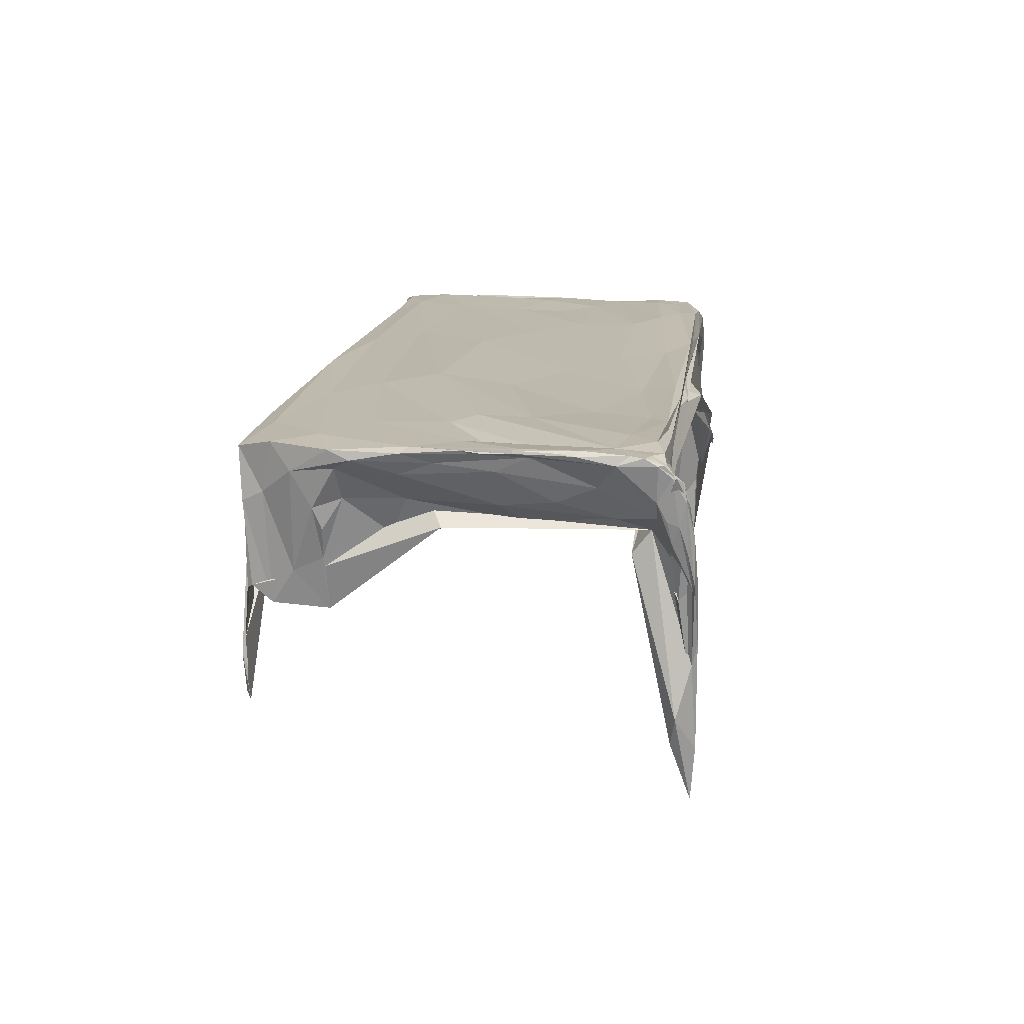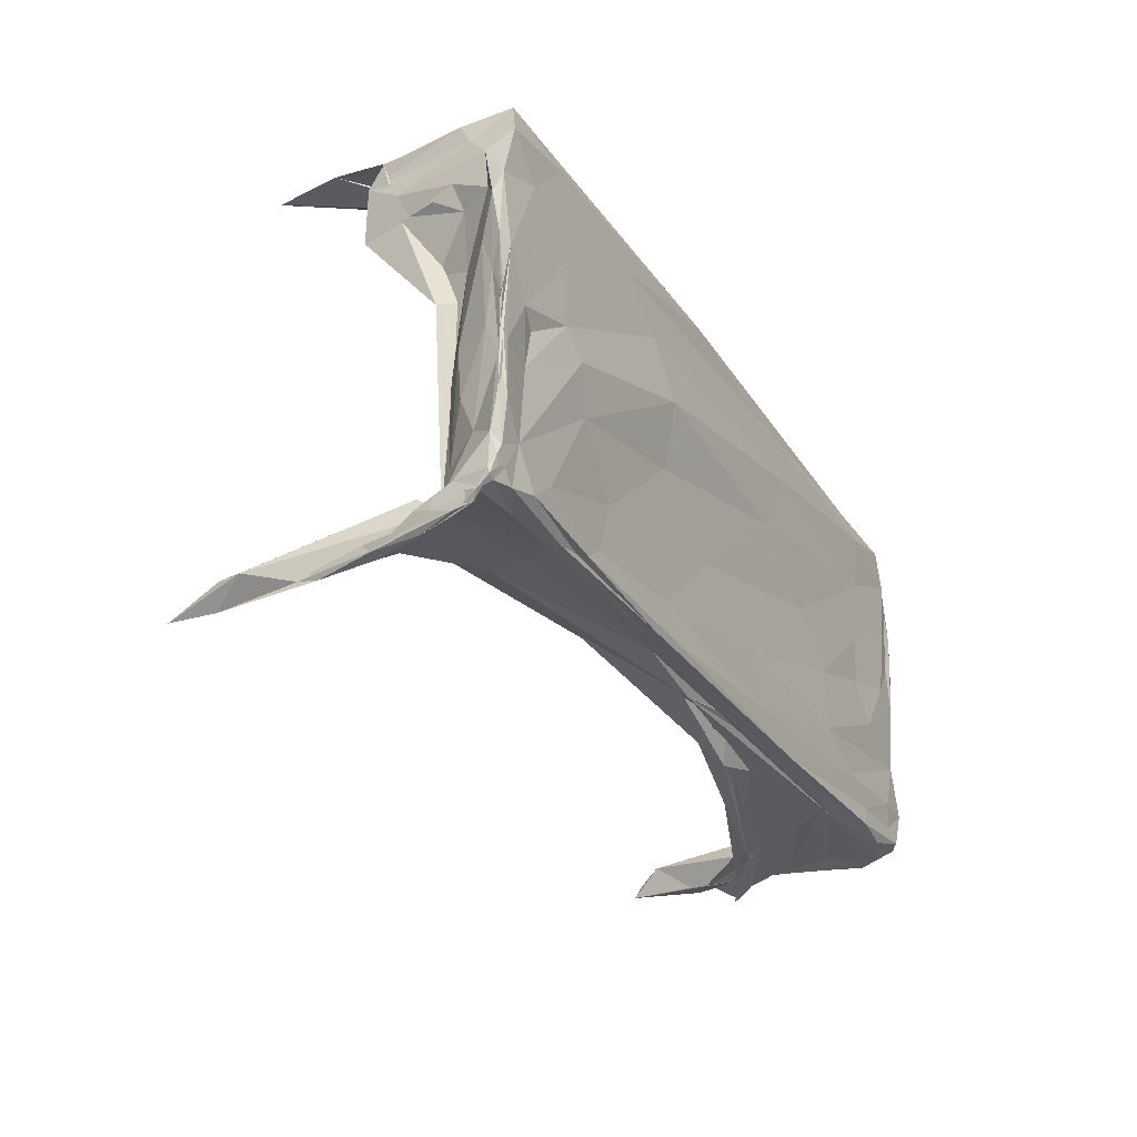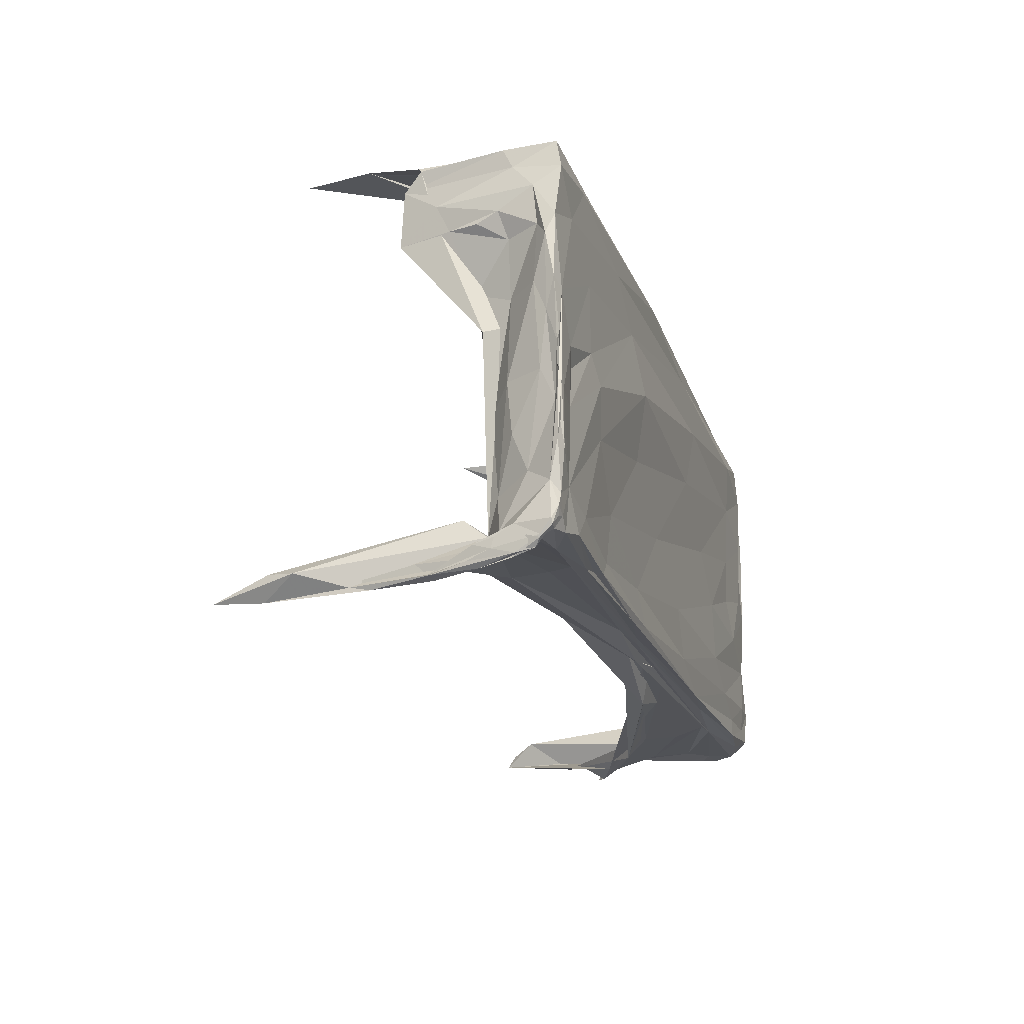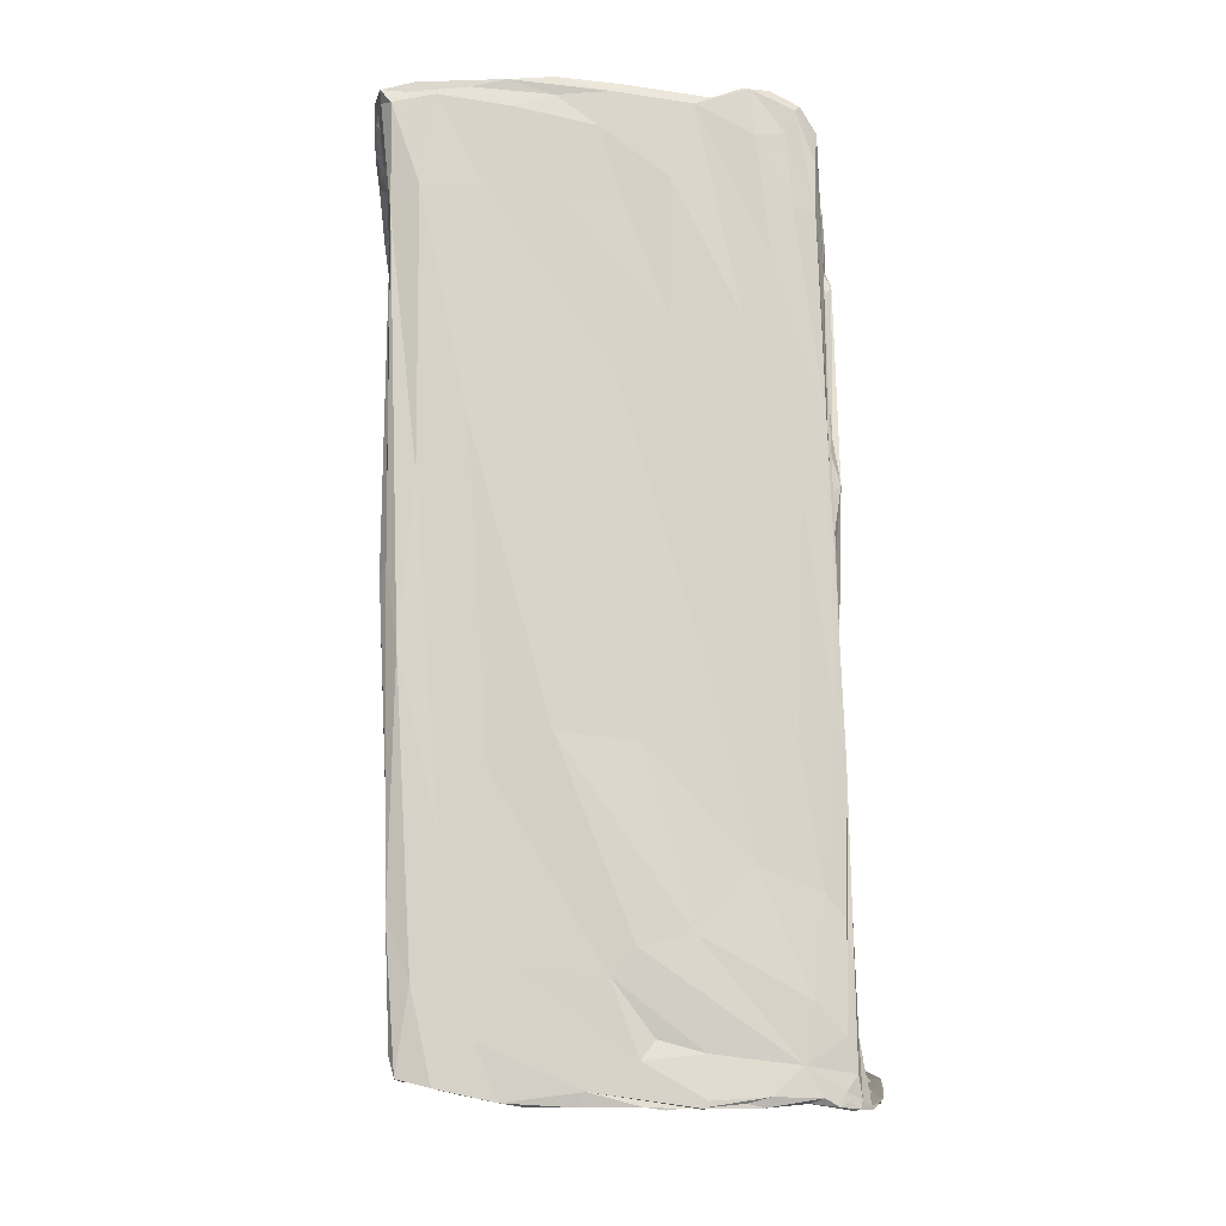
<metadata>
{"format":"obj","ext":"obj","renderer":"f3d","projection":"perspective","resolution":1024,"background":"white","views":[{"elev":15.1,"azim":-81.9,"up":"+Z"},{"elev":-29.7,"azim":-62.7,"up":"+Y"},{"elev":-20.8,"azim":-73.5,"up":"+Y"},{"elev":76.6,"azim":-90.8,"up":"+Z"}]}
</metadata>
<code>
v -65.18 -32.18 35.42
v -66.18 -31.61 44.85
v -65.98 -29.56 39.48
v -66.04 -27.74 47.78
v -66.23 -22.89 46.75
v -63.14 -14.95 40.95
v -66.12 -15.28 48.13
v -66.79 -5.523 47.97
v -65.62 0.8268 46.25
v -64.49 4.014 48.06
v -61.09 5.187 40.2
v -62.9 16.25 35.98
v -64.42 20.05 44.22
v -60.33 27.1 31.65
v -62.74 27.04 39.57
v -59.57 -27.17 36.75
v -60.7 -33.08 -0.3779
v -62.18 -33.67 22.03
v -64.62 -31.55 37.4
v -58.33 -29.3 45.38
v -61.74 -22.4 48.03
v -59.73 16.16 24.12
v -52.14 24.05 36.55
v -49.59 27.03 29.48
v -58.62 28.57 10.99
v -51.04 25.45 47.82
v -54.91 -27.92 31.7
v -58.37 -4.484 47.58
v -45.64 29.11 32.81
v -40.85 -25.53 47.63
v -43.87 28.28 44.4
v -46.94 -28.07 41.3
v -45.5 -28.26 47.06
v -28.39 27.41 43.01
v -24.8 15.96 48.33
v -2.97 28.32 39.42
v -21.69 -3.183 47.91
v 6.34 -17.38 47.76
v 19.85 -27.99 47.56
v 33.37 29.18 36.57
v 38.94 28.63 39.39
v 40.09 28.46 43.97
v 50.33 -2.272 47.81
v 40.92 -28.53 45.46
v 56.94 -22.7 48.06
v 49.49 28.66 47.38
v 22.04 -29.58 38.31
v 52.98 -30.99 24.88
v 61.43 -30.89 20.77
v 43.07 -28.49 39.23
v 26.64 -16.23 45.91
v 53.16 16.24 48.06
v 48.36 25.94 31.63
v 63.28 30.99 36.63
v 55.12 -26.05 29.08
v 60.08 -25.9 5.068
v 60.41 -27.87 27.82
v 61.26 -28.68 40.5
v 63.38 -25.25 47.97
v 54.57 19.18 43.17
v 58.84 33.28 -5.259
v 61.6 33.51 6.468
v 65.74 31.69 13.52
v 61.36 28.58 29.89
v 68.01 30.8 33.23
v 67.24 26.84 47.16
v 63.42 -23.63 42.46
v 61.75 -17.98 40.17
v 67.37 -20.94 45.9
v 64.8 -11.83 47.6
v 62.85 2.473 43.8
v 66.38 6.785 47.54
v 66.85 5.756 45.95
v 62.96 28.66 40.5
v 68.86 22.62 46.46
v 68.63 31.58 40.91
v -66.24 -32.01 42.25
v -65.97 -31.07 39.04
v -66.74 -30.1 45.57
v -66.98 -29.01 47.26
v -67.18 -28.26 47.13
v -66.27 -28.2 42.08
v -66.72 -26.52 48.01
v -63.86 -20.41 43.22
v -66.68 -17.57 47.94
v -66.24 -10.75 47.9
v -65.53 -11.8 47.34
v -65.1 -7.158 45.24
v -66.26 -3.953 47.79
v -66.71 -9.744 48.05
v -66.6 -9.681 48.47
v -66.4 -2.926 48.19
v -66.33 5.211 47.51
v -62.6 -7.378 40.14
v -65 5.448 44.4
v -62.31 13.56 40.24
v -66.15 11.66 46.32
v -65.64 14.64 47.56
v -64.58 14.09 44.81
v -63.59 17.4 39.1
v -62.67 24.27 40.9
v -61.17 27.3 38.48
v -63.65 -32.85 30.17
v -65.41 -30.15 36.49
v -63.92 -28.14 39.5
v -60.67 -22.36 38.39
v -59.41 -10.47 37.27
v -63.91 -30.99 11.99
v -64.34 -33.18 30.7
v -64.7 -33.06 37.16
v -61.9 -32.95 19
v -60.99 -33.65 7.022
v -65.66 -32.38 41.83
v -62.89 -33.49 30.8
v -67.04 -30.63 45.65
v -65.89 -29.31 47.15
v -66.57 -29.95 43.84
v -64.83 -27.34 47.98
v -65.62 -24.64 48.02
v -65.38 -18.33 48.44
v -65.76 -10.7 48.51
v -62.86 -28.84 47.83
v -59.2 7.563 34.87
v -61.43 16.56 31.66
v -61.44 20.67 29.77
v -60.82 23.82 24.94
v -62.61 0.3102 36.83
v -61.04 27.22 26.98
v -61.57 26.44 27.5
v -53.03 5.831 43.86
v -60.87 19.01 29.38
v -61.05 27.81 19.75
v -46.47 28.67 32.28
v -59.84 27.77 21.8
v -59.62 27.81 10.25
v -58.34 17.52 47.93
v -63.8 22.73 47.99
v -62.61 27.32 47.03
v -59.74 -24.59 33.45
v -62.42 -30.33 7.96
v -61.19 -32.61 16.67
v -62.81 -31.01 28.13
v -60.88 -2.51 48.18
v -60.16 -10.73 47.83
v -45.02 28.92 31.04
v -58.21 29.2 16.41
v -54.05 -23.84 48.16
v -56.53 26.64 41.23
v -59.77 28.14 45.83
v -55.69 27.7 27.14
v -43.2 28.55 46.81
v -53.5 29.11 33.2
v -62.29 -29.13 38.35
v -48.56 -28.23 44.8
v -47.52 -28.63 36.3
v -49.23 -28.94 46.89
v -58.44 -27.66 48.37
v -44.13 -28.11 47.94
v -45.05 28.66 38.14
v -36 28.72 43.33
v -49.96 11.73 48.12
v -47.23 -2.338 48.81
v -32.73 22.08 48.15
v -50.72 1.042 48.4
v -23.16 28.1 37.31
v -20.87 27.95 42.06
v -45.71 -9.576 48.3
v -37.49 -17.33 47.55
v -20.53 7.695 49.22
v -21.45 -22.86 47.43
v -7.843 -10.48 47.58
v -17.14 -28.68 46.1
v -18.07 -27.67 47.8
v -24.98 -28.86 47.52
v 9.884 -24.45 47.69
v 21.62 28.49 39
v 19.25 29.45 41.78
v 35.43 28.95 38.11
v 0.4895 29.85 45.53
v -5.336 28.46 45.83
v 12.54 28.66 43.87
v 41.82 28.32 41.2
v 34.38 -7.937 48.08
v -11.08 -28.03 44.96
v -6.21 -28.99 43.5
v -18.13 -27.77 43.96
v 27.36 -28.06 46.62
v 49.44 -24.55 48.07
v -9.391 27.3 48.46
v 2.115 28.86 47.04
v 13.43 25.03 48.25
v 43.66 28.99 45.55
v -12.6 -27.21 43.17
v -17.36 -24.14 41.44
v 3.344 -27 42.54
v 40.86 -29 33.47
v 60.31 -31.05 22.1
v 6.09 -27.43 45.45
v 39.19 -28.06 44.55
v 41.8 -28.85 34.16
v 59.09 -29.67 24.92
v 4.679 -20.29 44.56
v 20.68 18.35 48.52
v 12.83 6.478 48.47
v 26.39 -0.8957 47.98
v 50.58 5.338 47.99
v 53.38 24.78 48.56
v -2.17 28.3 41.19
v -16.76 29.62 41.68
v 1.137 29.27 40.6
v 59.65 29.33 40.26
v 62.5 29.76 42.92
v 13.5 -30.34 40.07
v 45.2 -31.14 30.22
v 59.91 -28.91 15.51
v 43.45 -21.63 42.5
v 60.02 -27.76 3.858
v 58.13 -24.11 8.717
v 57.3 -28.09 38.56
v 59.01 -28.2 17.44
v 59.89 -29.09 22.58
v 57.99 -28.01 32.2
v 60.71 -26.76 14.8
v 58.83 -28.45 42.05
v 61.36 -28.52 37.86
v 48.79 -27.47 48.24
v 56 -27.76 47.43
v 60.19 -23.83 47.9
v -10.43 1.081 45.53
v -5.525 21.75 44.39
v 37.79 -4.949 44.98
v 52.04 26.59 33.68
v 65.03 -5.814 44.69
v 64.24 28.74 3.811
v 65.06 27.78 12.9
v 64.6 29.7 9.178
v 63.17 29.82 15.02
v 59.48 33.51 0.1503
v 63.22 30.35 21.94
v 64.69 32.94 8.922
v 12.48 27.83 38.18
v 21.6 26.54 37.12
v 44.3 27.59 35.07
v 53.9 28.22 35.61
v 59.33 28.85 37.04
v 54.93 27.49 28.98
v 63.24 31.16 32.1
v 65.18 31.04 17.82
v 66.24 31.2 34.05
v 66.55 31.91 30.38
v 65.54 28.69 47.74
v 66.48 22.64 48.03
v 61.07 -28.28 45.56
v 57.67 -22.34 27.49
v 60.82 -24.88 18.95
v 62.73 -27.43 32.79
v 62.72 -28.54 42.35
v 64.42 -26.02 46.93
v 59.58 -19.41 36.59
v 61.78 -19.34 41.95
v 66.79 -22.06 46.91
v 65.69 -21.67 46.37
v 34.62 -17.35 48.32
v 42.65 -21.5 48.29
v 53.98 -8.441 48.19
v 59.83 -19.84 48.24
v 66.7 -19.47 47.75
v 65.92 -15.37 46.56
v 67 -18.09 47.27
v 62.85 -9.006 39.81
v 64.79 9.888 44.45
v 63.6 -9.099 44.45
v 62.57 -12.1 42.27
v 61.55 1.01 48.07
v 64.52 12.35 48.12
v 67.66 18.07 47.62
v 66.66 -0.7749 47.85
v 65.63 -8.028 45.48
v 68.08 -2.036 47.02
v 64.91 5.191 44.68
v 61.82 26.54 38.64
v 64.12 32.19 26.18
v 63.41 18.71 44.09
v 65.92 18.14 45.04
v 68.72 25.59 47.09
v 69.06 6.67 47.4
v 68.63 13.21 47.77
v 67.95 14.96 46.67
v 66.5 27.16 44.75
v 66.22 30.27 45.71
v 66.32 30.97 40.99
v 65.58 33.13 19.38
v 67 31.82 23.4
v 66.36 32.77 28.86
v 67.66 31.3 36.63
v 67.7 30.33 46.91
v 66.14 31.63 39.36
v 68.18 29.97 46.03
f 73 278 280
f 278 67 272
f 280 272 71
f 278 272 280
f 60 271 233
f 271 71 270
f 233 270 55
f 271 270 233
f 11 123 107
f 123 22 127
f 107 127 16
f 123 127 107
f 60 229 230
f 229 16 130
f 230 130 23
f 229 130 230
f 16 127 130
f 127 22 131
f 130 131 23
f 127 131 130
f 59 226 227
f 226 39 187
f 227 187 44
f 226 187 227
f 44 253 227
f 253 67 258
f 227 258 59
f 253 258 227
f 44 187 184
f 187 39 172
f 184 172 20
f 187 172 184
f 6 84 88
f 84 5 87
f 88 87 9
f 84 87 88
f 16 105 106
f 105 5 84
f 106 84 6
f 105 84 106
f 9 95 88
f 95 11 94
f 88 94 6
f 95 94 88
f 6 94 106
f 94 11 107
f 106 107 16
f 94 107 106
f 39 226 188
f 226 59 228
f 188 228 45
f 226 228 188
f 76 290 296
f 290 46 251
f 296 251 66
f 290 251 296
f 74 283 281
f 283 71 271
f 281 271 60
f 283 271 281
f 73 280 284
f 280 71 283
f 284 283 74
f 280 283 284
f 51 202 231
f 202 16 229
f 231 229 60
f 202 229 231
f 60 233 231
f 233 55 216
f 231 216 51
f 233 216 231
f 51 216 202
f 216 55 213
f 202 213 16
f 216 213 202
f 68 273 260
f 273 71 272
f 260 272 67
f 273 272 260
f 67 254 260
f 254 55 259
f 260 259 68
f 254 259 260
f 68 259 273
f 259 55 270
f 273 270 71
f 259 270 273
f 15 129 126
f 129 23 131
f 126 131 22
f 129 131 126
f 69 261 262
f 261 59 258
f 262 258 67
f 261 258 262
f 21 122 157
f 122 20 156
f 157 156 33
f 122 156 157
f 33 156 174
f 156 20 172
f 174 172 39
f 156 172 174
f 21 119 118
f 119 5 83
f 118 83 4
f 119 83 118
f 4 116 118
f 116 20 122
f 118 122 21
f 116 122 118
f 5 81 83
f 81 2 80
f 83 80 4
f 81 80 83
f 4 80 116
f 80 2 115
f 116 115 20
f 80 115 116
f 39 188 264
f 188 45 266
f 264 266 70
f 188 266 264
f 70 263 264
f 263 38 175
f 264 175 39
f 263 175 264
f 70 266 267
f 266 45 228
f 267 228 59
f 266 228 267
f 59 261 267
f 261 69 269
f 267 269 70
f 261 269 267
f 70 268 279
f 268 67 278
f 279 278 73
f 268 278 279
f 70 269 268
f 269 69 262
f 268 262 67
f 269 262 268
f 31 190 179
f 190 46 192
f 179 192 42
f 190 192 179
f 31 151 190
f 151 26 189
f 190 189 46
f 151 189 190
f 31 149 151
f 149 15 138
f 151 138 26
f 149 138 151
f 73 284 288
f 284 74 289
f 288 289 75
f 284 289 288
f 75 289 298
f 289 74 297
f 298 297 76
f 289 297 298
f 76 296 298
f 296 66 285
f 298 285 75
f 296 285 298
f 75 286 288
f 286 70 279
f 288 279 73
f 286 279 288
f 60 230 232
f 230 23 208
f 232 208 53
f 230 208 232
f 22 123 124
f 123 11 96
f 124 96 12
f 123 96 124
f 9 87 89
f 87 5 86
f 89 86 8
f 87 86 89
f 7 85 120
f 85 5 119
f 120 119 21
f 85 119 120
f 39 175 173
f 175 38 170
f 173 170 30
f 175 170 173
f 30 158 173
f 158 33 174
f 173 174 39
f 158 174 173
f 21 157 147
f 157 33 158
f 147 158 30
f 157 158 147
f 30 168 147
f 168 37 167
f 147 167 21
f 168 167 147
f 38 171 170
f 171 37 168
f 170 168 30
f 171 168 170
f 3 82 104
f 82 5 105
f 104 105 16
f 82 105 104
f 3 79 82
f 79 2 81
f 82 81 5
f 79 81 82
f 38 263 183
f 263 70 265
f 183 265 43
f 263 265 183
f 55 215 214
f 215 48 196
f 214 196 47
f 215 196 214
f 48 195 196
f 195 27 194
f 196 194 47
f 195 194 196
f 16 213 193
f 213 55 214
f 193 214 47
f 213 214 193
f 47 194 193
f 194 27 139
f 193 139 16
f 194 139 193
f 58 257 224
f 257 67 253
f 224 253 44
f 257 253 224
f 44 219 224
f 219 57 225
f 224 225 58
f 219 225 224
f 58 225 257
f 225 57 256
f 257 256 67
f 225 256 257
f 50 198 200
f 198 27 195
f 200 195 48
f 198 195 200
f 44 185 199
f 185 27 198
f 199 198 50
f 185 198 199
f 50 222 199
f 222 57 219
f 199 219 44
f 222 219 199
f 56 217 218
f 217 48 215
f 218 215 55
f 217 215 218
f 56 223 217
f 223 57 220
f 217 220 48
f 223 220 217
f 56 218 255
f 218 55 254
f 255 254 67
f 218 254 255
f 67 256 255
f 256 57 223
f 255 223 56
f 256 223 255
f 36 177 176
f 177 41 178
f 176 178 40
f 177 178 176
f 42 182 181
f 182 41 177
f 181 177 36
f 182 177 181
f 64 244 245
f 244 41 182
f 245 182 42
f 244 182 245
f 40 178 243
f 178 41 244
f 243 244 64
f 178 244 243
f 64 242 243
f 242 36 176
f 243 176 40
f 242 176 243
f 13 99 97
f 99 11 95
f 97 95 9
f 99 95 97
f 13 100 99
f 100 12 96
f 99 96 11
f 100 96 99
f 13 101 125
f 101 15 126
f 125 126 22
f 101 126 125
f 22 124 125
f 124 12 100
f 125 100 13
f 124 100 125
f 26 138 137
f 138 15 101
f 137 101 13
f 138 101 137
f 1 78 103
f 78 3 104
f 103 104 16
f 78 104 103
f 2 79 77
f 79 3 78
f 77 78 1
f 79 78 77
f 16 111 103
f 111 18 109
f 103 109 1
f 111 109 103
f 1 109 77
f 109 18 110
f 77 110 2
f 109 110 77
f 46 189 191
f 189 26 163
f 191 163 35
f 189 163 191
f 21 167 162
f 167 37 169
f 162 169 35
f 167 169 162
f 72 274 277
f 274 43 265
f 277 265 70
f 274 265 277
f 72 287 276
f 287 75 285
f 276 285 66
f 287 285 276
f 70 286 277
f 286 75 287
f 277 287 72
f 286 287 277
f 15 149 102
f 149 31 148
f 102 148 14
f 149 148 102
f 31 150 148
f 150 25 134
f 148 134 14
f 150 134 148
f 23 129 128
f 129 15 102
f 128 102 14
f 129 102 128
f 20 115 117
f 115 2 113
f 117 113 19
f 115 113 117
f 2 110 113
f 110 18 114
f 113 114 19
f 110 114 113
f 19 114 142
f 114 18 141
f 142 141 27
f 114 141 142
f 16 139 108
f 139 27 140
f 108 140 17
f 139 140 108
f 17 112 108
f 112 18 111
f 108 111 16
f 112 111 108
f 27 141 140
f 141 18 112
f 140 112 17
f 141 112 140
f 48 220 197
f 220 57 221
f 197 221 49
f 220 221 197
f 49 201 197
f 201 50 200
f 197 200 48
f 201 200 197
f 57 222 221
f 222 50 201
f 221 201 49
f 222 201 221
f 29 146 152
f 146 25 150
f 152 150 31
f 146 150 152
f 36 242 165
f 242 64 241
f 165 241 29
f 242 241 165
f 29 241 210
f 241 64 246
f 210 246 53
f 241 246 210
f 34 160 180
f 160 31 179
f 180 179 42
f 160 179 180
f 42 181 180
f 181 36 166
f 180 166 34
f 181 166 180
f 34 159 160
f 159 29 152
f 160 152 31
f 159 152 160
f 36 165 166
f 165 29 159
f 166 159 34
f 165 159 166
f 54 212 291
f 212 46 290
f 291 290 76
f 212 290 291
f 42 192 211
f 192 46 212
f 211 212 54
f 192 212 211
f 54 247 211
f 247 64 245
f 211 245 42
f 247 245 211
f 62 248 292
f 248 64 294
f 292 294 76
f 248 294 292
f 53 246 236
f 246 64 248
f 236 248 62
f 246 248 236
f 21 162 144
f 162 35 164
f 144 164 28
f 162 164 144
f 52 275 252
f 275 72 276
f 252 276 66
f 275 276 252
f 43 274 206
f 274 72 275
f 206 275 52
f 274 275 206
f 52 252 207
f 252 66 251
f 207 251 46
f 252 251 207
f 52 204 205
f 204 37 171
f 205 171 38
f 204 171 205
f 38 183 205
f 183 43 206
f 205 206 52
f 183 206 205
f 46 191 207
f 191 35 203
f 207 203 52
f 191 203 207
f 52 203 204
f 203 35 169
f 204 169 37
f 203 169 204
f 44 184 186
f 184 20 154
f 186 154 32
f 184 154 186
f 20 117 154
f 117 19 153
f 154 153 32
f 117 153 154
f 32 155 186
f 155 27 185
f 186 185 44
f 155 185 186
f 32 153 155
f 153 19 142
f 155 142 27
f 153 142 155
f 25 146 135
f 146 29 145
f 135 145 24
f 146 145 135
f 23 128 133
f 128 14 132
f 133 132 24
f 128 132 133
f 24 132 135
f 132 14 134
f 135 134 25
f 132 134 135
f 24 209 133
f 209 53 208
f 133 208 23
f 209 208 133
f 24 145 209
f 145 29 210
f 209 210 53
f 145 210 209
f 76 294 295
f 294 64 250
f 295 250 65
f 294 250 295
f 65 249 295
f 249 54 291
f 295 291 76
f 249 291 295
f 64 247 250
f 247 54 249
f 250 249 65
f 247 249 250
f 76 297 293
f 297 74 282
f 293 282 63
f 297 282 293
f 63 240 293
f 240 62 292
f 293 292 76
f 240 292 293
f 63 282 239
f 282 74 281
f 239 281 60
f 282 281 239
f 60 237 239
f 237 62 240
f 239 240 63
f 237 240 239
f 60 232 235
f 232 53 234
f 235 234 61
f 232 234 235
f 61 238 235
f 238 62 237
f 235 237 60
f 238 237 235
f 53 236 234
f 236 62 238
f 234 238 61
f 236 238 234
f 10 161 136
f 161 35 163
f 136 163 26
f 161 163 136
f 10 143 161
f 143 28 164
f 161 164 35
f 143 164 161
f 21 144 121
f 144 28 143
f 121 143 10
f 144 143 121
f 10 91 121
f 91 7 120
f 121 120 21
f 91 120 121
f 26 137 136
f 137 13 98
f 136 98 10
f 137 98 136
f 5 85 90
f 85 7 91
f 90 91 10
f 85 91 90
f 10 92 90
f 92 8 86
f 90 86 5
f 92 86 90
f 9 89 93
f 89 8 92
f 93 92 10
f 89 92 93
f 10 98 93
f 98 13 97
f 93 97 9
f 98 97 93

</code>
